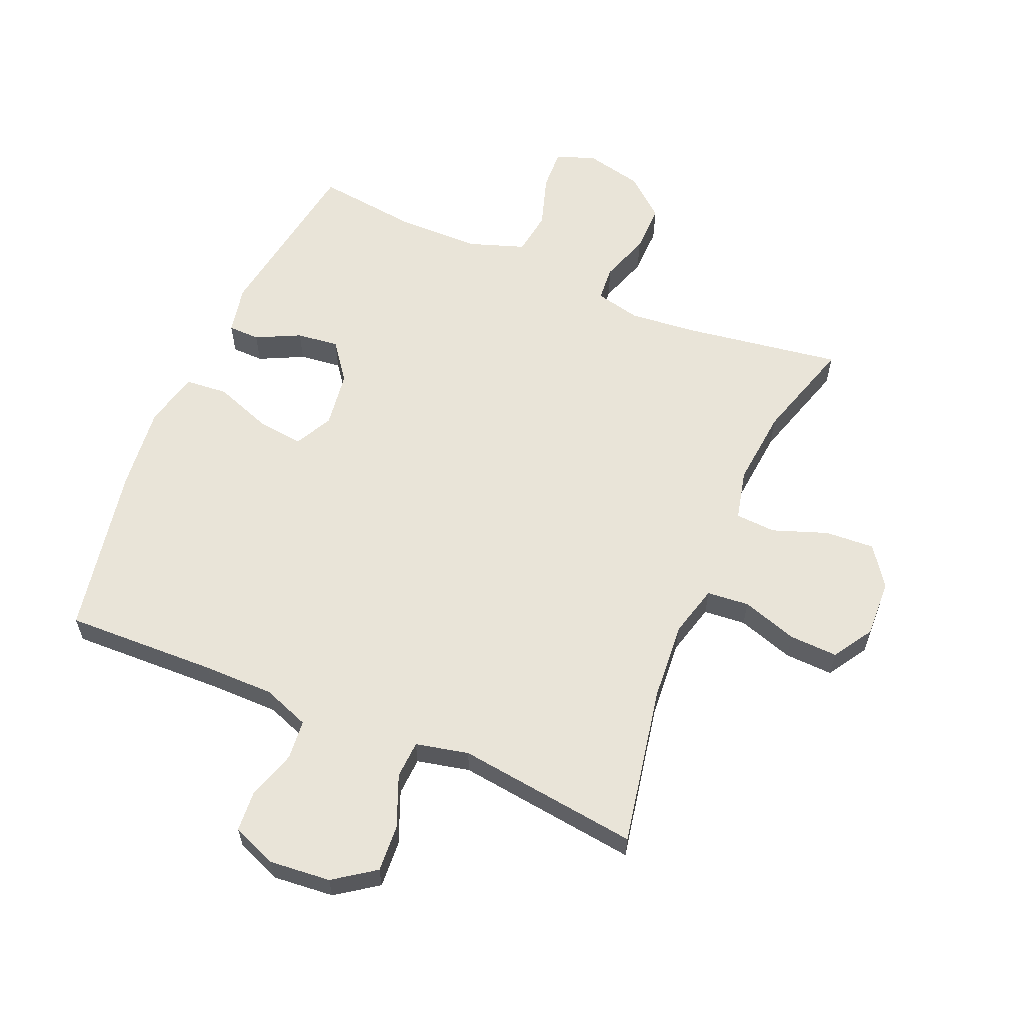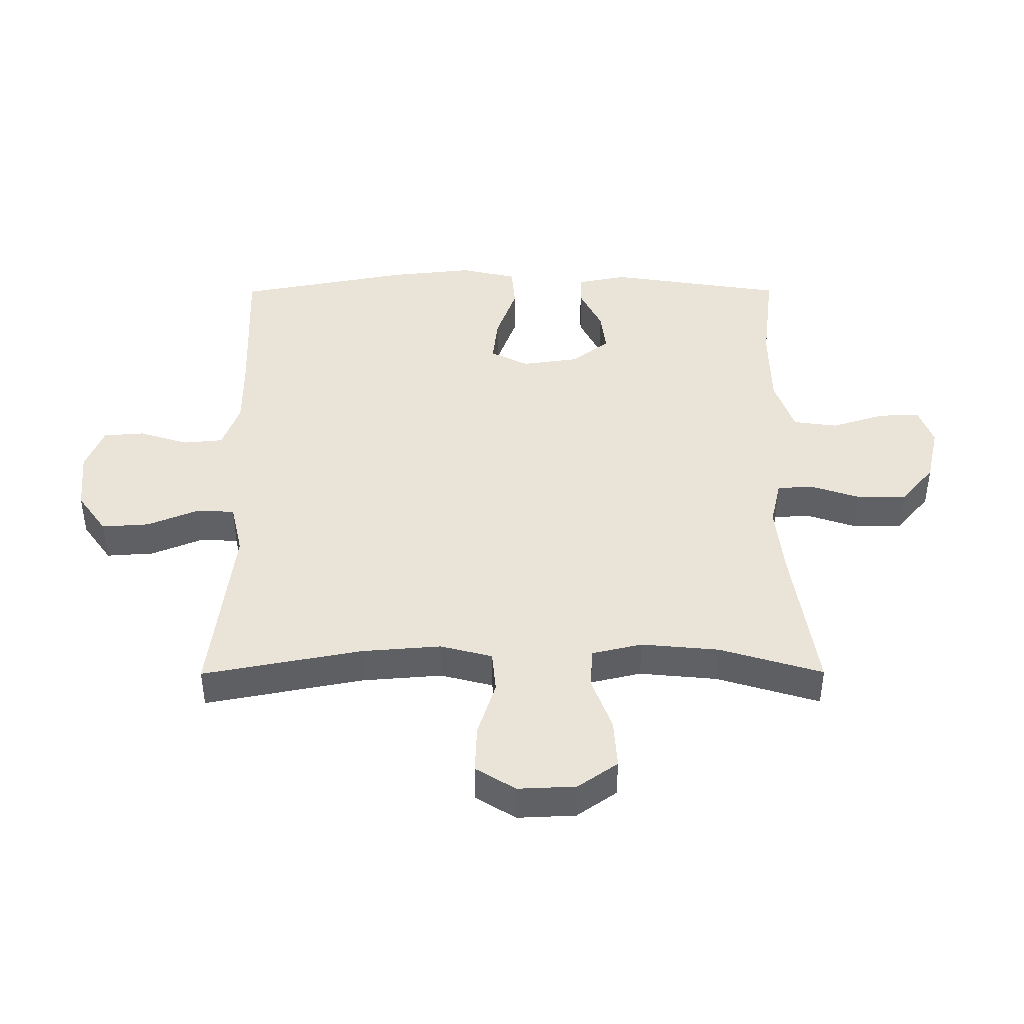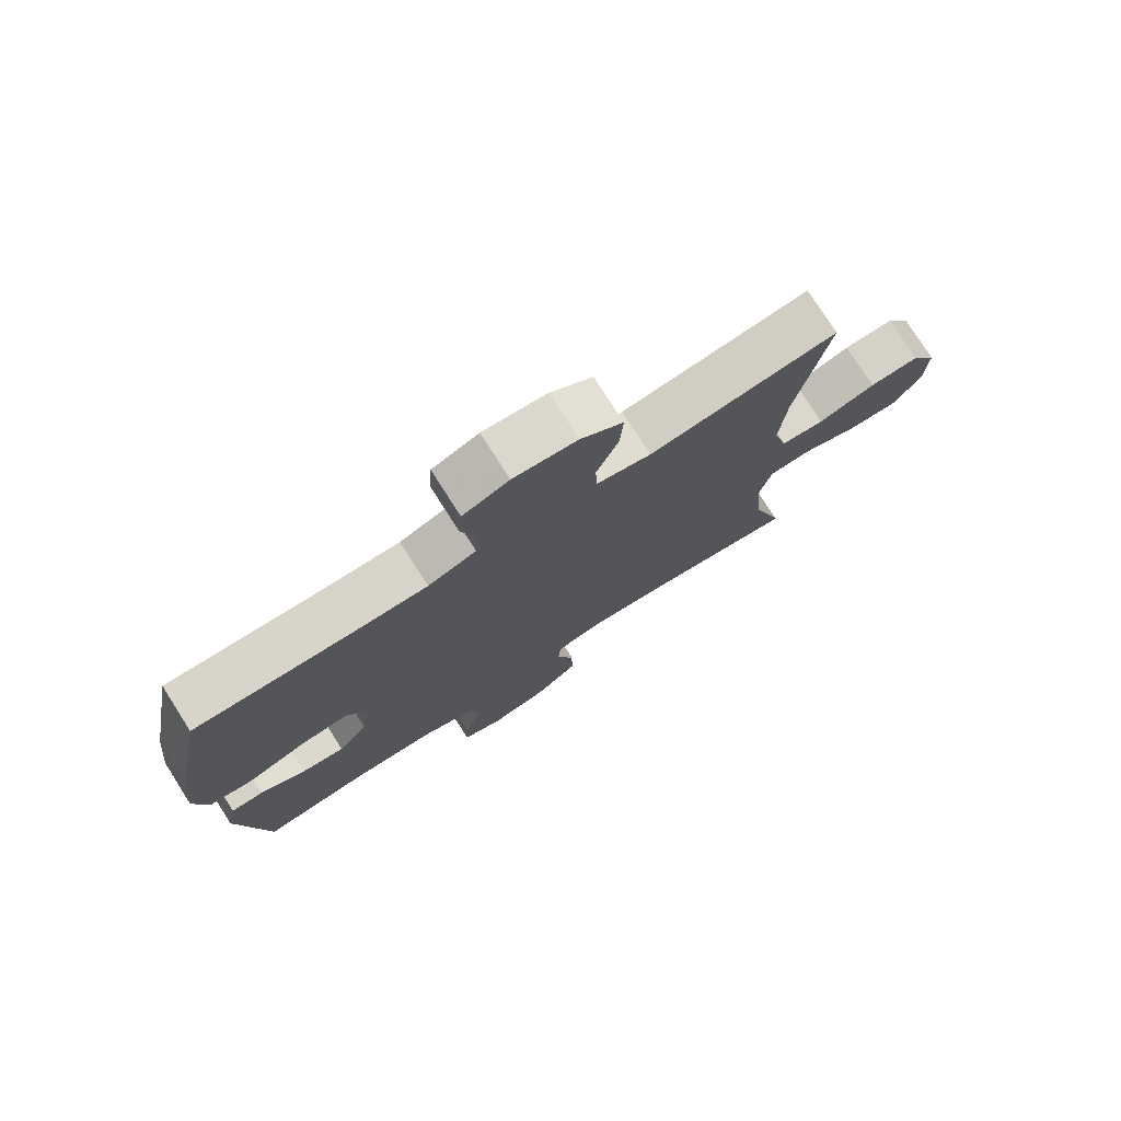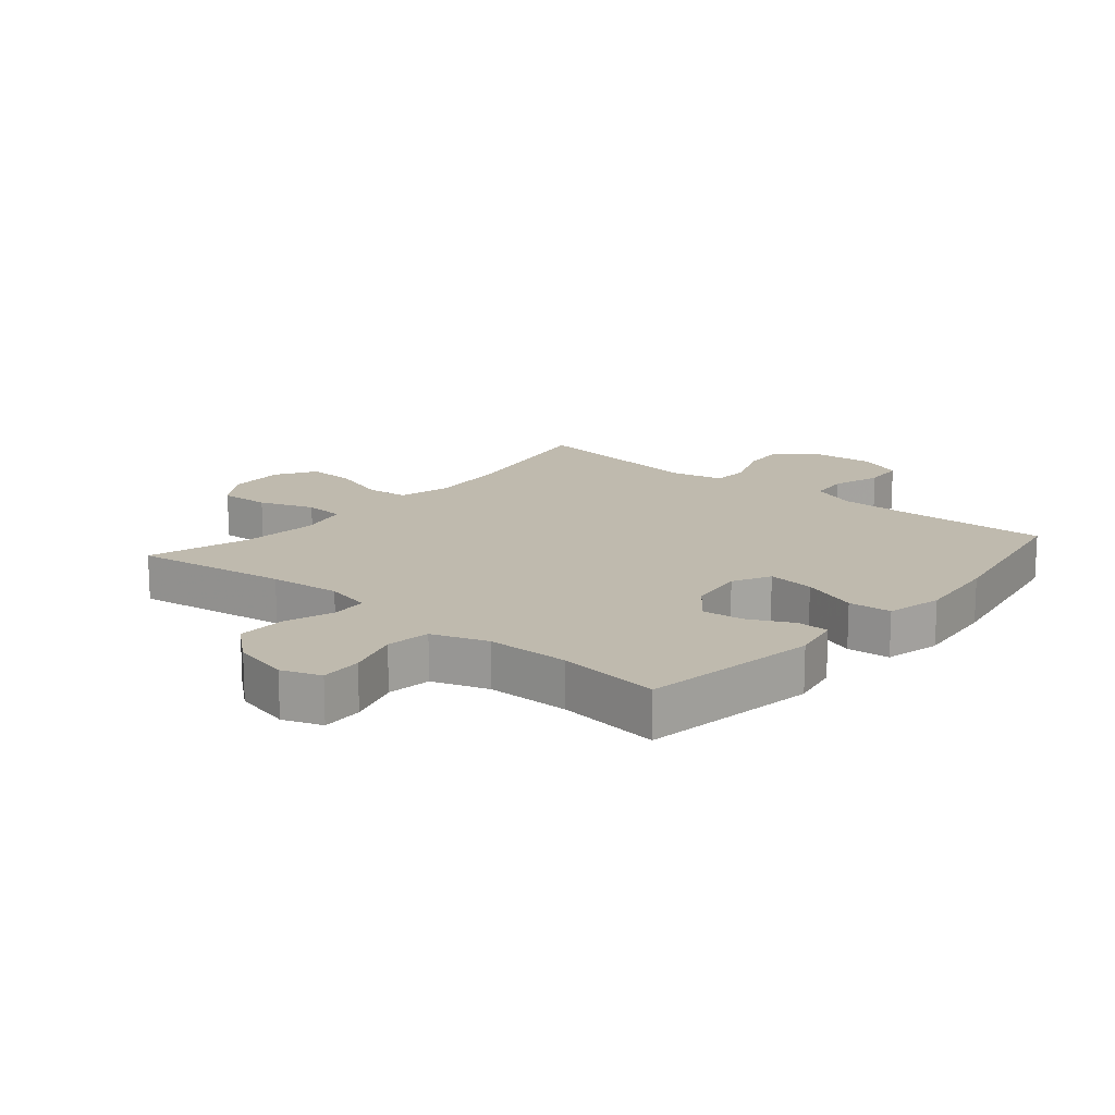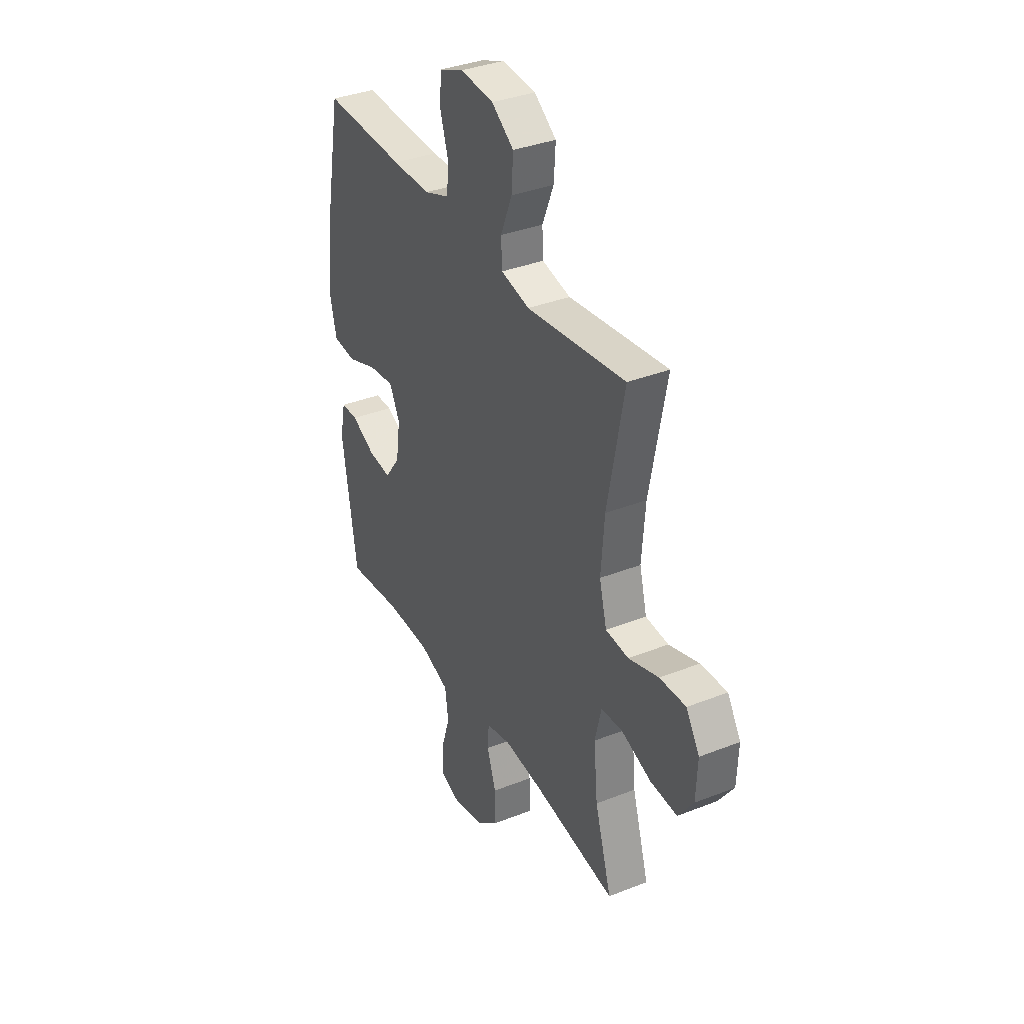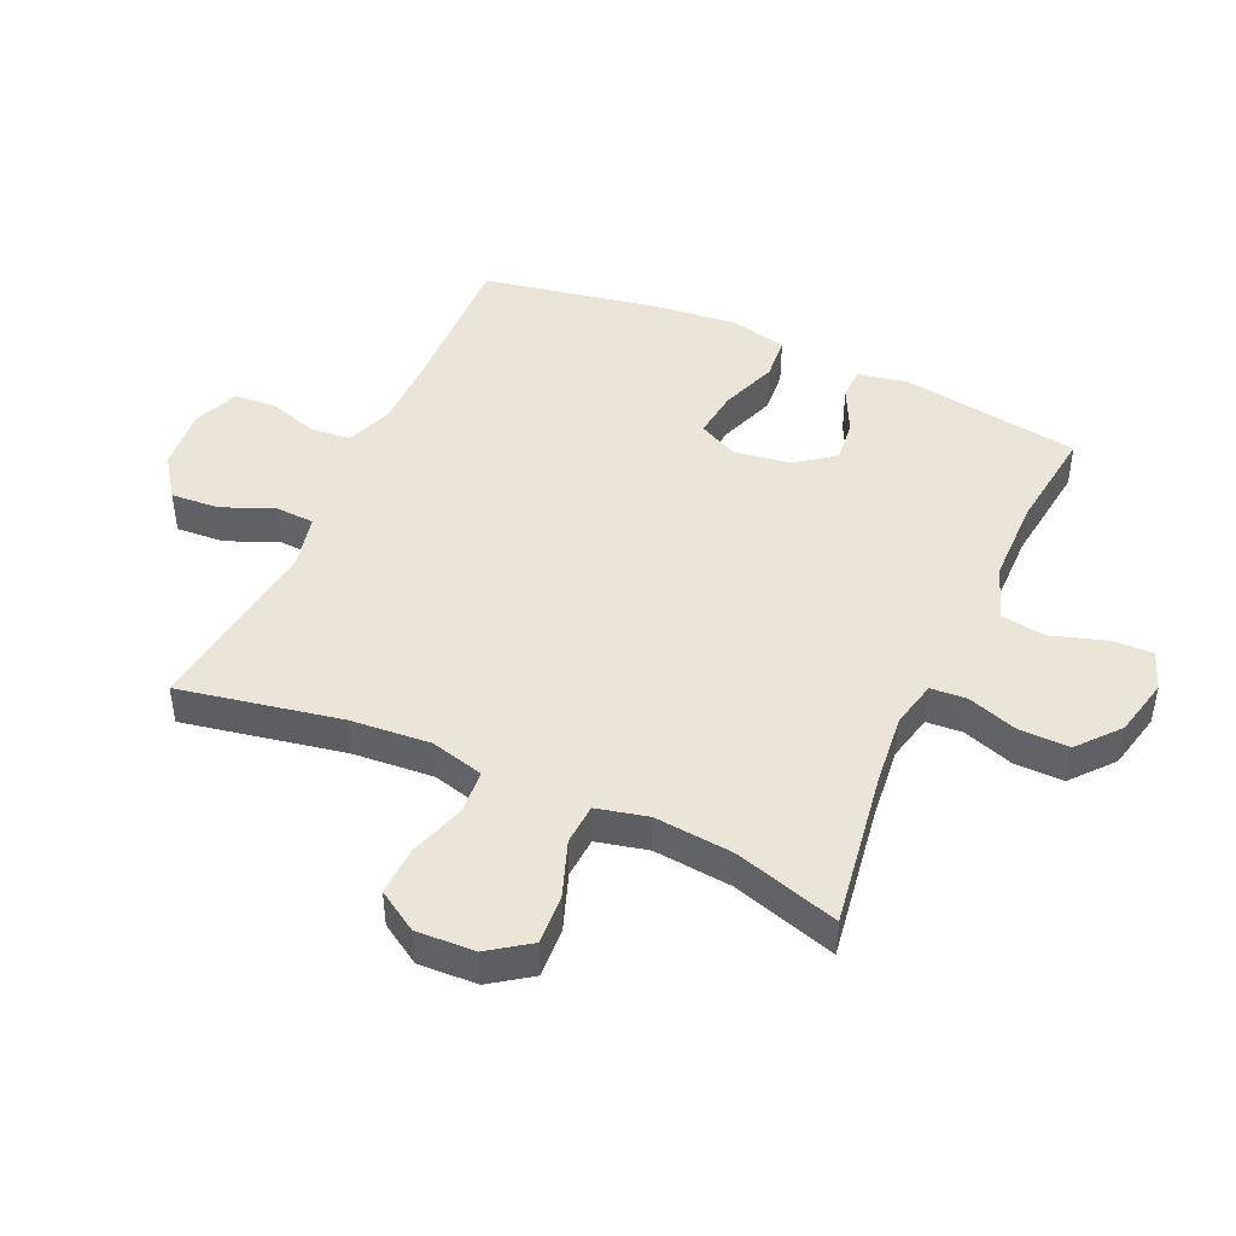
<metadata>
{"format":"obj","ext":"obj","renderer":"f3d","projection":"perspective","resolution":1024,"background":"white","views":[{"elev":60.2,"azim":23.1,"up":"+Y"},{"elev":43.3,"azim":89.8,"up":"+Y"},{"elev":76.6,"azim":-32.5,"up":"+Z"},{"elev":15.7,"azim":-139.7,"up":"+Y"},{"elev":35.9,"azim":62.6,"up":"+Z"},{"elev":45.5,"azim":114.3,"up":"+Y"}]}
</metadata>
<code>
v -0.5 0.07 -0.5
v -0.544 0.07 -0.216
v -0.528 0.07 -0.137
v -0.477 0.07 -0.136
v -0.406 0.07 -0.171
v -0.338 0.07 -0.179
v -0.292 0.07 -0.118
v -0.279 0.07 -0.027
v -0.31 0.07 0.034
v -0.386 0.07 0.025
v -0.477 0.07 -0.008
v -0.546 0.07 -0.002
v -0.567 0.07 0.088
v -0.552 0.07 0.225
v -0.5 0.07 0.5
v -0.255 0.07 0.492
v -0.141 0.07 0.492
v -0.066 0.07 0.52
v -0.06 0.07 0.584
v -0.085 0.07 0.663
v -0.08 0.07 0.729
v -0.008 0.07 0.758
v 0.091 0.07 0.749
v 0.157 0.07 0.702
v 0.152 0.07 0.626
v 0.118 0.07 0.543
v 0.121 0.07 0.482
v 0.206 0.07 0.463
v 0.5 0.07 0.5
v 0.451 0.07 0.244
v 0.441 0.07 0.117
v 0.463 0.07 0.033
v 0.531 0.07 0.027
v 0.621 0.07 0.056
v 0.699 0.07 0.059
v 0.739 0.07 -0.005
v 0.735 0.07 -0.098
v 0.69 0.07 -0.162
v 0.61 0.07 -0.157
v 0.522 0.07 -0.125
v 0.457 0.07 -0.129
v 0.438 0.07 -0.21
v 0.45 0.07 -0.335
v 0.5 0.07 -0.5
v 0.252 0.07 -0.462
v 0.138 0.07 -0.45
v 0.064 0.07 -0.467
v 0.06 0.07 -0.524
v 0.087 0.07 -0.604
v 0.088 0.07 -0.683
v 0.023 0.07 -0.738
v -0.069 0.07 -0.759
v -0.132 0.07 -0.736
v -0.129 0.07 -0.669
v -0.102 0.07 -0.584
v -0.112 0.07 -0.513
v -0.201 0.07 -0.482
v -0.335 0.07 -0.48
v -0.5 0 -0.5
v -0.544 0 -0.216
v -0.528 0 -0.137
v -0.477 0 -0.136
v -0.406 0 -0.171
v -0.338 0 -0.179
v -0.292 0 -0.118
v -0.279 0 -0.027
v -0.31 0 0.034
v -0.386 0 0.025
v -0.477 0 -0.008
v -0.546 0 -0.002
v -0.567 0 0.088
v -0.552 0 0.225
v -0.5 0 0.5
v -0.255 0 0.492
v -0.141 0 0.492
v -0.066 0 0.52
v -0.06 0 0.584
v -0.085 0 0.663
v -0.08 0 0.729
v -0.008 0 0.758
v 0.091 0 0.749
v 0.157 0 0.702
v 0.152 0 0.626
v 0.118 0 0.543
v 0.121 0 0.482
v 0.206 0 0.463
v 0.5 0 0.5
v 0.451 0 0.244
v 0.441 0 0.117
v 0.463 0 0.033
v 0.531 0 0.027
v 0.621 0 0.056
v 0.699 0 0.059
v 0.739 0 -0.005
v 0.735 0 -0.098
v 0.69 0 -0.162
v 0.61 0 -0.157
v 0.522 0 -0.125
v 0.457 0 -0.129
v 0.438 0 -0.21
v 0.45 0 -0.335
v 0.5 0 -0.5
v 0.252 0 -0.462
v 0.138 0 -0.45
v 0.064 0 -0.467
v 0.06 0 -0.524
v 0.087 0 -0.604
v 0.088 0 -0.683
v 0.023 0 -0.738
v -0.069 0 -0.759
v -0.132 0 -0.736
v -0.129 0 -0.669
v -0.102 0 -0.584
v -0.112 0 -0.513
v -0.201 0 -0.482
v -0.335 0 -0.48
f 53 54 55
f 52 53 55
f 51 52 55
f 50 51 55
f 49 50 55
f 48 49 55
f 47 48 55 56
f 43 44 45
f 42 43 45 46
f 41 42 46 47
f 38 39 40
f 37 38 40
f 36 37 40
f 35 36 40
f 34 35 40
f 33 34 40
f 32 33 40 41
f 47 56 57
f 41 47 57
f 32 41 57
f 31 32 57
f 24 25 26
f 23 24 26
f 22 23 26
f 21 22 26
f 20 21 26
f 19 20 26
f 18 19 26 27
f 17 18 27 28
f 14 15 16
f 13 14 16
f 12 13 16
f 11 12 16
f 10 11 16
f 16 17 28
f 10 16 28
f 9 10 28
f 3 4 5
f 2 3 5
f 1 2 5
f 58 1 5
f 58 5 6
f 58 6 7
f 57 58 7
f 31 57 7
f 30 31 7
f 28 29 30
f 9 28 30
f 8 9 30
f 7 8 30
f 113 112 111
f 113 111 110
f 113 110 109
f 113 109 108
f 113 108 107
f 113 107 106
f 114 113 106 105
f 103 102 101
f 104 103 101 100
f 105 104 100 99
f 98 97 96
f 98 96 95
f 98 95 94
f 98 94 93
f 98 93 92
f 98 92 91
f 99 98 91 90
f 115 114 105
f 115 105 99
f 115 99 90
f 115 90 89
f 84 83 82
f 84 82 81
f 84 81 80
f 84 80 79
f 84 79 78
f 84 78 77
f 85 84 77 76
f 86 85 76 75
f 74 73 72
f 74 72 71
f 74 71 70
f 74 70 69
f 74 69 68
f 86 75 74
f 86 74 68
f 86 68 67
f 63 62 61
f 63 61 60
f 63 60 59
f 63 59 116
f 64 63 116
f 65 64 116
f 65 116 115
f 65 115 89
f 65 89 88
f 88 87 86
f 88 86 67
f 88 67 66
f 88 66 65
f 1 59 60 2
f 2 60 61 3
f 3 61 62 4
f 4 62 63 5
f 5 63 64 6
f 6 64 65 7
f 7 65 66 8
f 8 66 67 9
f 9 67 68 10
f 10 68 69 11
f 11 69 70 12
f 12 70 71 13
f 13 71 72 14
f 14 72 73 15
f 15 73 74 16
f 16 74 75 17
f 17 75 76 18
f 18 76 77 19
f 19 77 78 20
f 20 78 79 21
f 21 79 80 22
f 22 80 81 23
f 23 81 82 24
f 24 82 83 25
f 25 83 84 26
f 26 84 85 27
f 27 85 86 28
f 28 86 87 29
f 29 87 88 30
f 30 88 89 31
f 31 89 90 32
f 32 90 91 33
f 33 91 92 34
f 34 92 93 35
f 35 93 94 36
f 36 94 95 37
f 37 95 96 38
f 38 96 97 39
f 39 97 98 40
f 40 98 99 41
f 41 99 100 42
f 42 100 101 43
f 43 101 102 44
f 44 102 103 45
f 45 103 104 46
f 46 104 105 47
f 47 105 106 48
f 48 106 107 49
f 49 107 108 50
f 50 108 109 51
f 51 109 110 52
f 52 110 111 53
f 53 111 112 54
f 54 112 113 55
f 55 113 114 56
f 56 114 115 57
f 57 115 116 58
f 58 116 59 1

</code>
